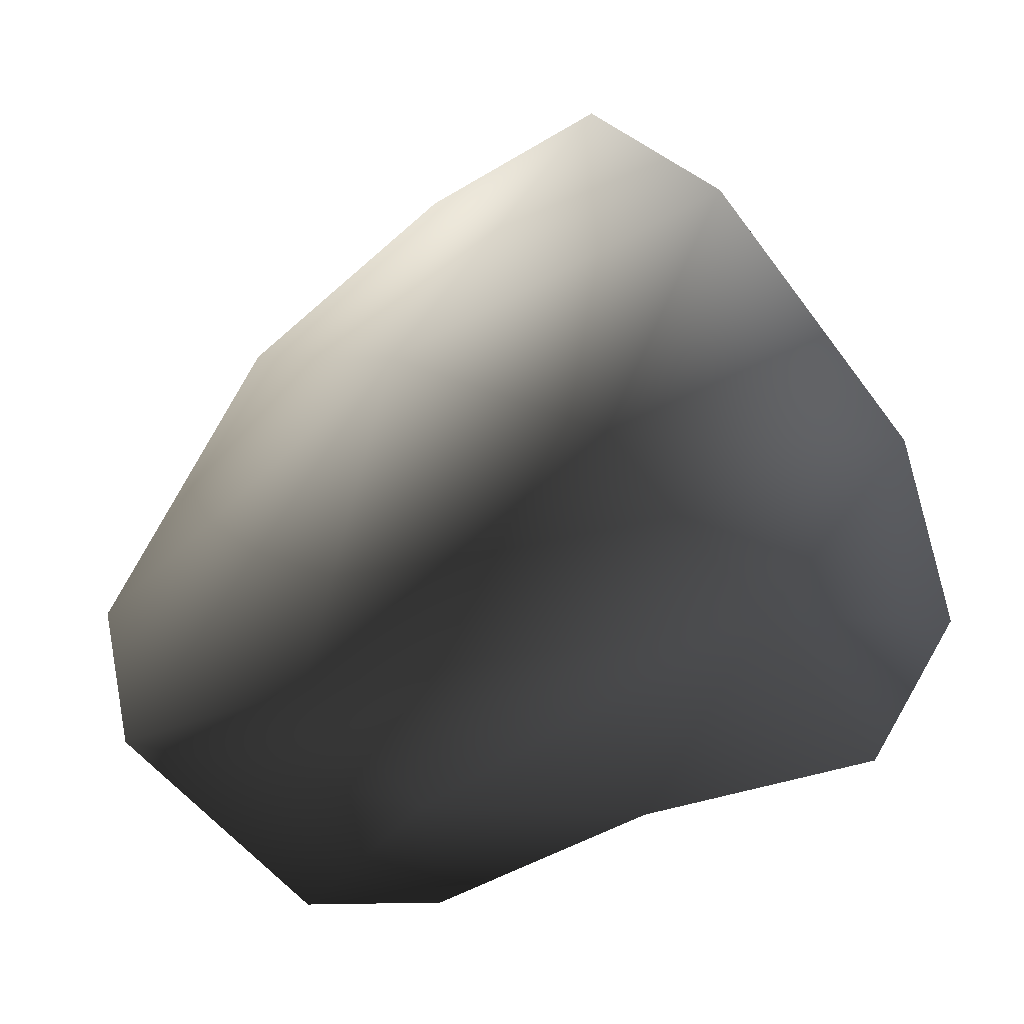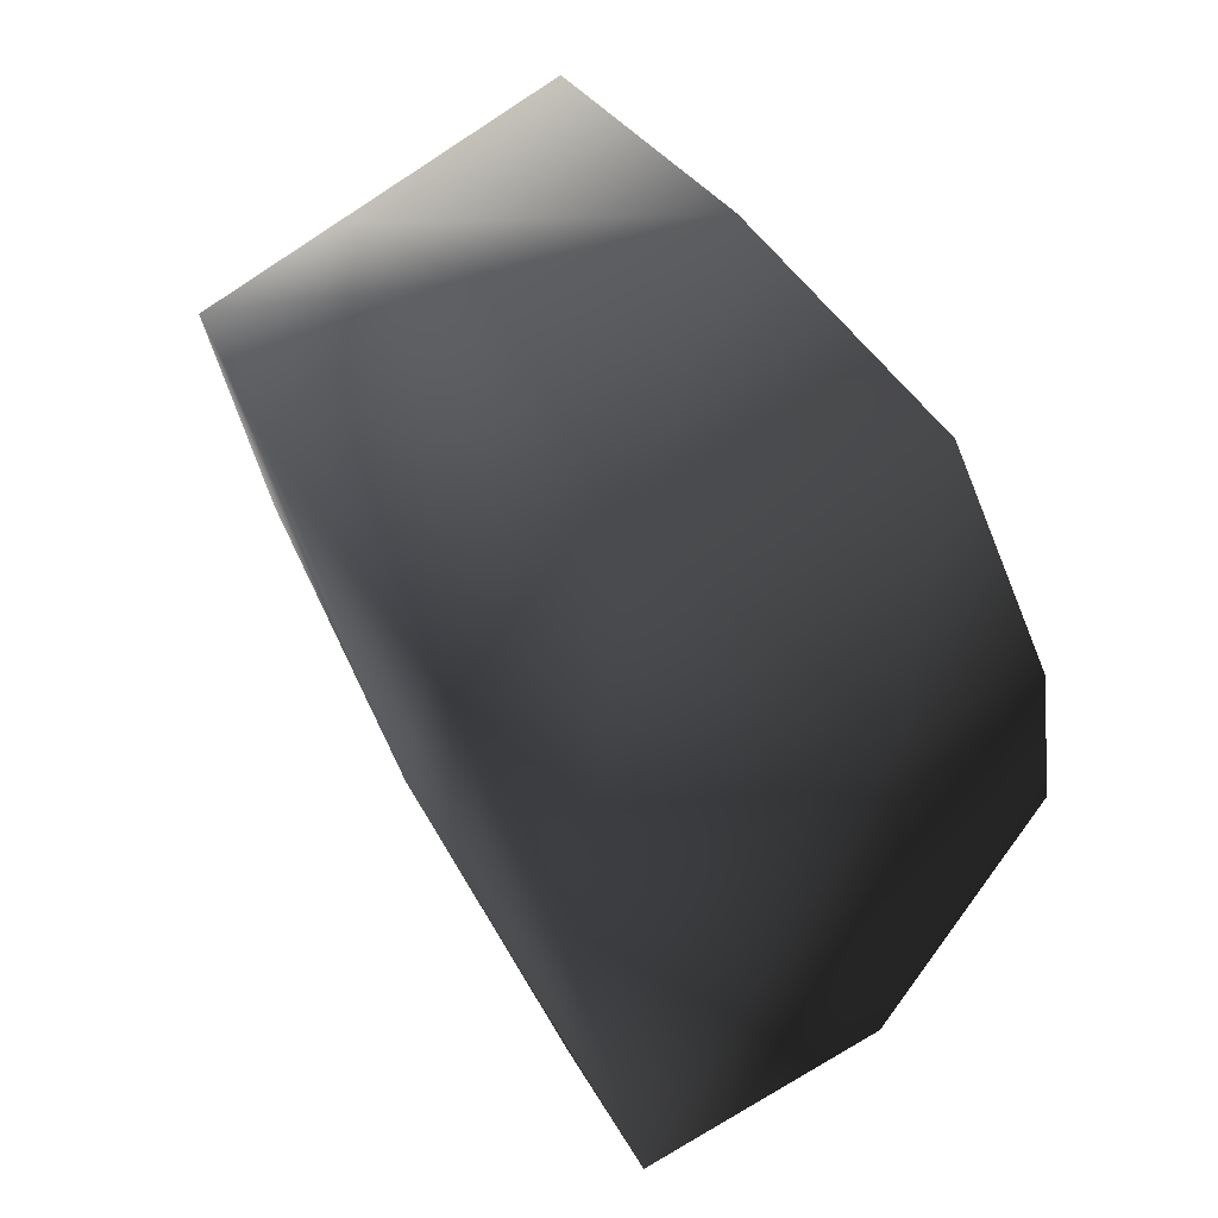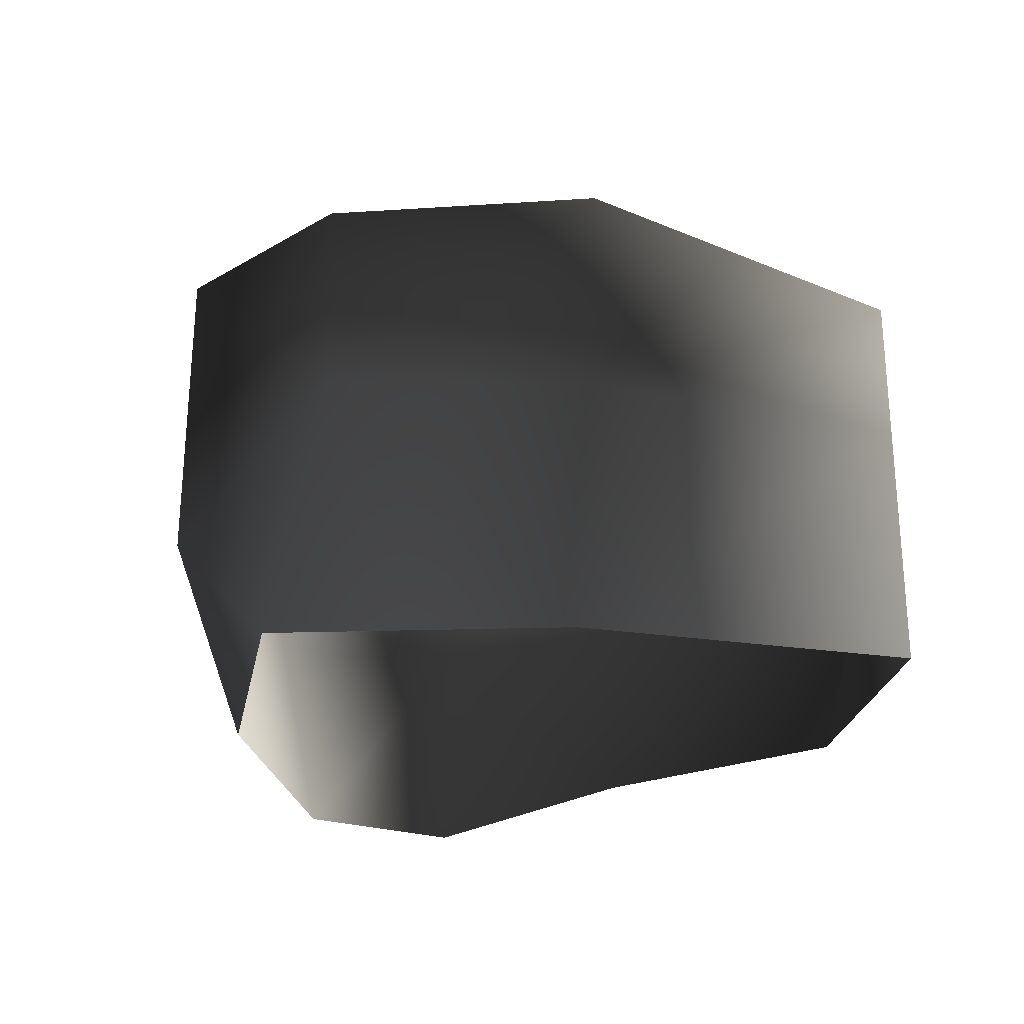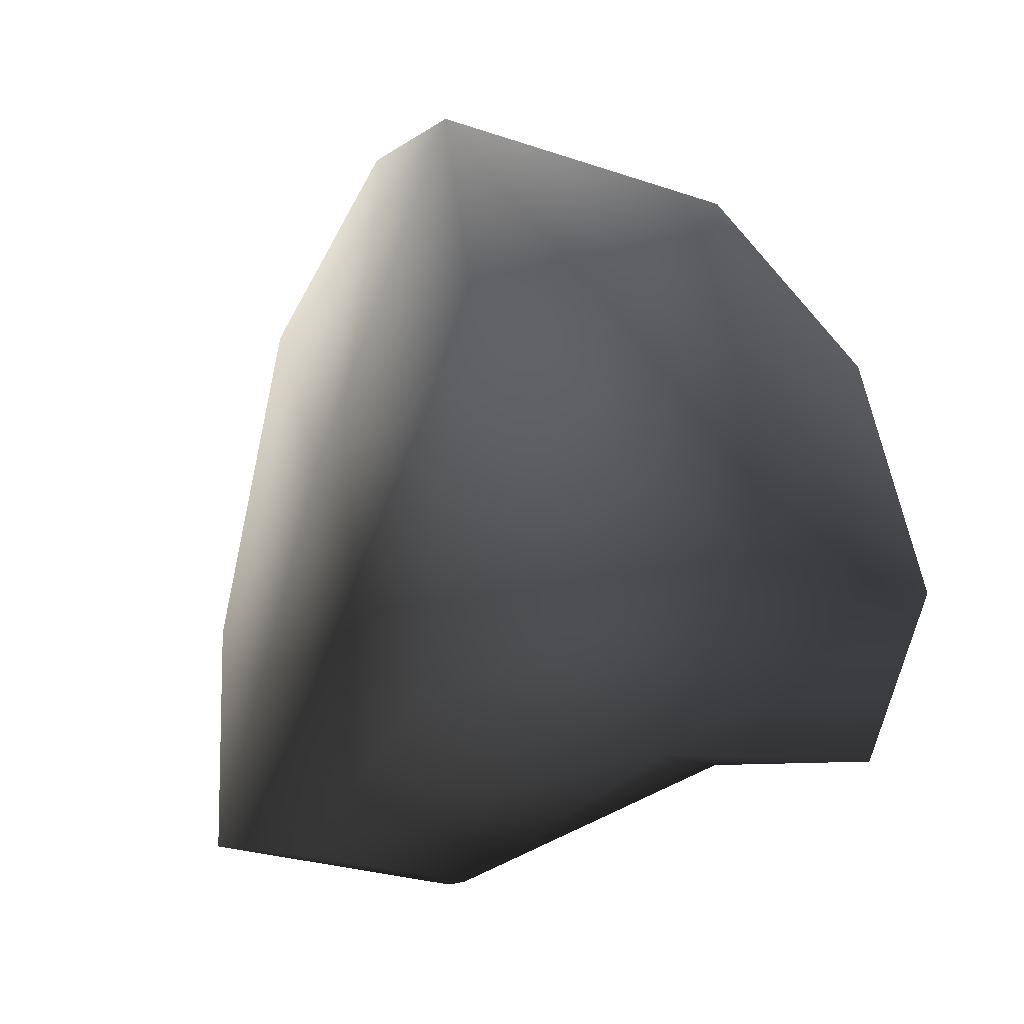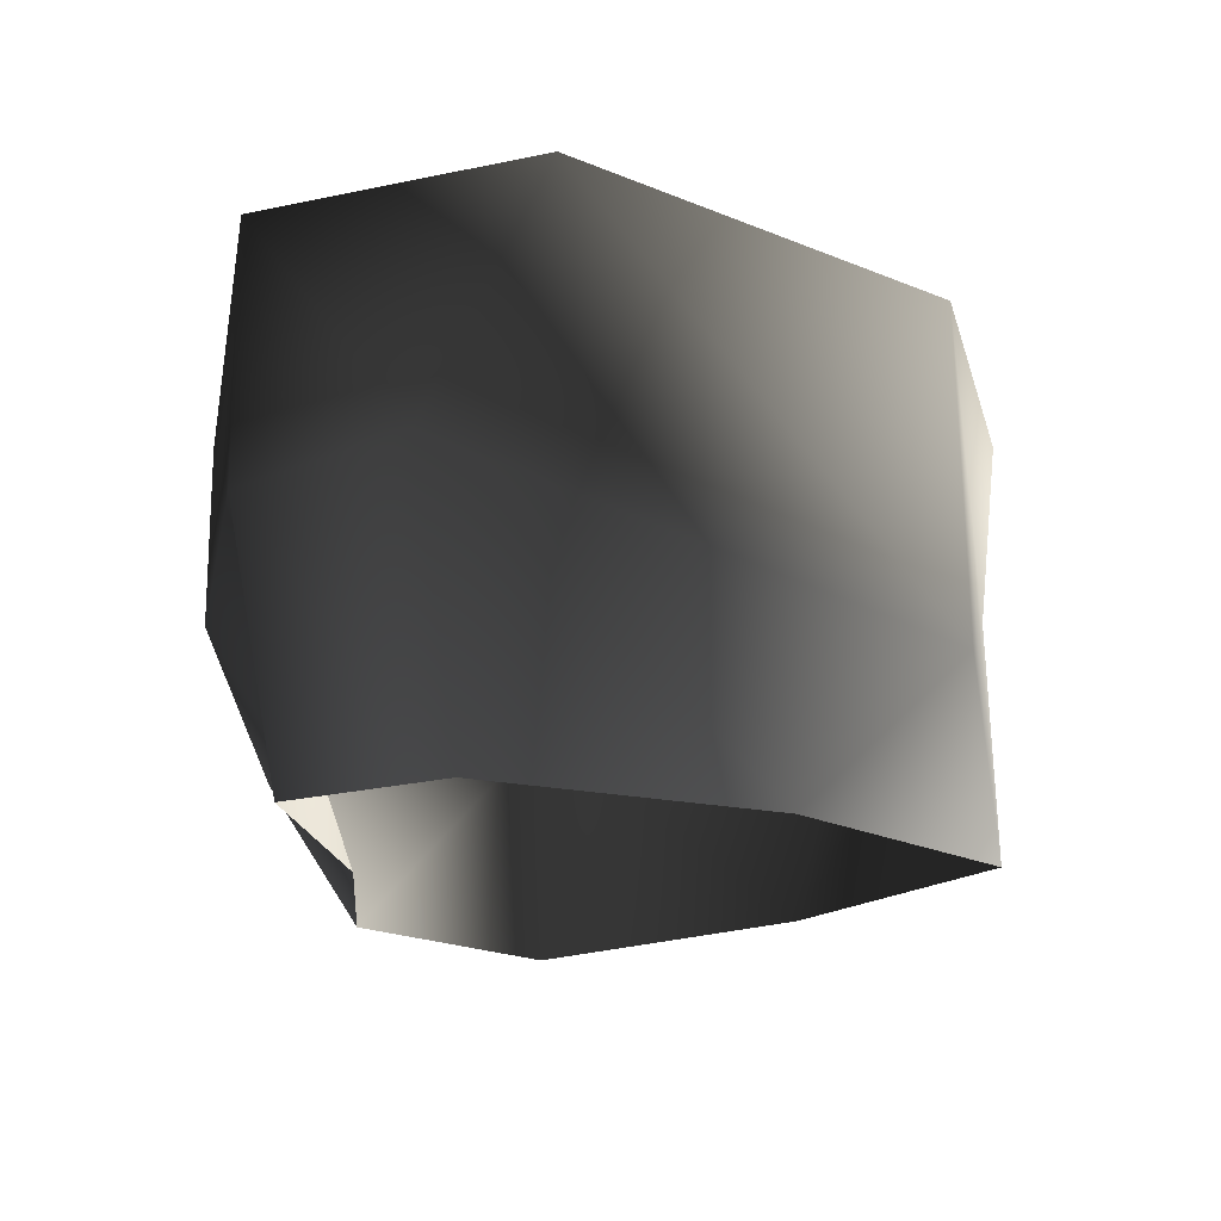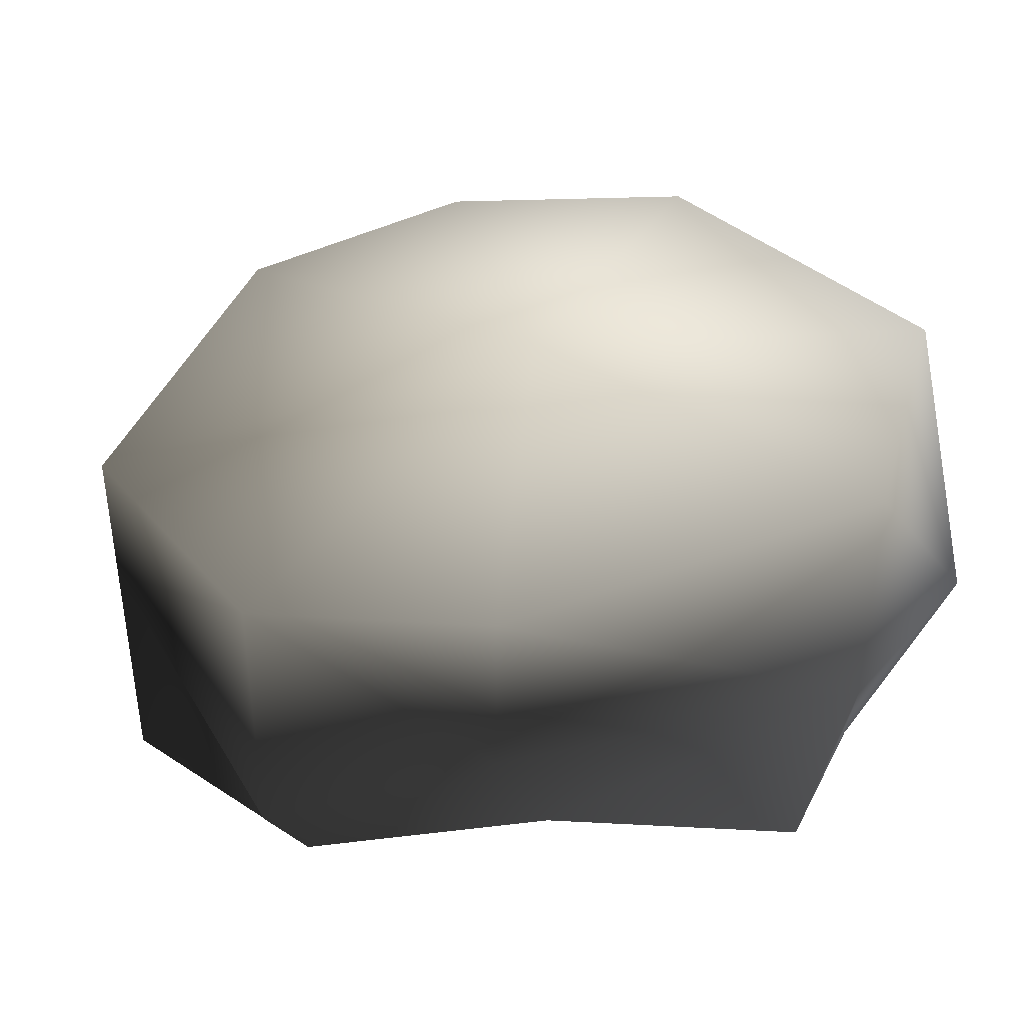
<metadata>
{"format":"obj","ext":"obj","renderer":"f3d","projection":"perspective","resolution":1024,"background":"white","views":[{"elev":-52.7,"azim":-144.1,"up":"+Z"},{"elev":78.1,"azim":-125.2,"up":"+Z"},{"elev":-26.0,"azim":26.2,"up":"+Y"},{"elev":-26.6,"azim":-118.9,"up":"+Z"},{"elev":-17.6,"azim":-99.5,"up":"+Y"},{"elev":39.1,"azim":166.5,"up":"+Y"}]}
</metadata>
<code>
v -1.772 17.07 35.22
v -21.37 20.29 26
v -1.772 21.51 3.8
v -33.77 23.2 -4.414
v 18.8 16.94 27.81
v 35.61 14.38 4.655
v -22.46 22.49 -24.67
v 8.506 17.07 -25.64
v 26.9 16.94 -19.59
v -20.95 -5.766 26.7
v -2.221 2.272 33.55
v -8.371 -18.22 32.14
v -22.5 -18.22 13.51
v 14.24 -18.22 22.33
v 18.8 -0.4099 27.68
v -21.37 20.29 26
v -1.772 17.07 35.22
v 18.8 16.94 27.81
v 14.24 -18.22 22.33
v 18.8 -0.4099 27.68
v 35.61 2.272 4.655
v 35.61 -18.22 4.655
v 22.72 -18.22 -12.23
v 26.9 -5.777 -19.59
v 35.61 14.38 4.655
v 18.8 16.94 27.81
v 26.9 16.94 -19.59
v 8.506 2.272 -25.64
v 1.214 -18.22 -14.1
v 22.72 -18.22 -12.23
v 26.9 -5.777 -19.59
v -22.46 2.272 -24.67
v -20.12 -18.22 -20.72
v 26.9 16.94 -19.59
v 8.506 17.07 -25.64
v -22.46 22.49 -24.67
v -22.46 2.272 -24.67
v -28.78 -18.22 -9.804
v -20.12 -18.22 -20.72
v -35.71 2.272 -13.7
v -20.95 -5.766 26.7
v -22.5 -18.22 13.51
v -35.71 2.272 -13.7
v -28.78 -18.22 -9.804
v -33.77 23.2 -4.414
v -22.46 22.49 -24.67
v -22.46 2.272 -24.67
v -21.37 20.29 26
g Rock_LOD1_14414_80
f 1 3 2
f 2 3 4
f 5 3 1
f 3 5 6
f 3 7 4
f 7 3 8
f 6 9 3
f 3 9 8
f 10 12 11
f 12 10 13
f 14 11 12
f 11 14 15
f 11 16 10
f 16 11 17
f 17 11 18
f 18 11 15
f 19 21 20
f 21 19 22
f 21 22 23
f 21 23 24
f 25 20 21
f 20 25 26
f 21 27 25
f 27 21 24
f 28 30 29
f 30 28 31
f 29 32 28
f 32 29 33
f 28 34 31
f 34 28 35
f 28 32 35
f 36 35 32
f 37 39 38
f 38 40 37
f 41 43 42
f 42 43 44
f 41 45 43
f 45 46 43
f 43 46 47
f 45 41 48

</code>
